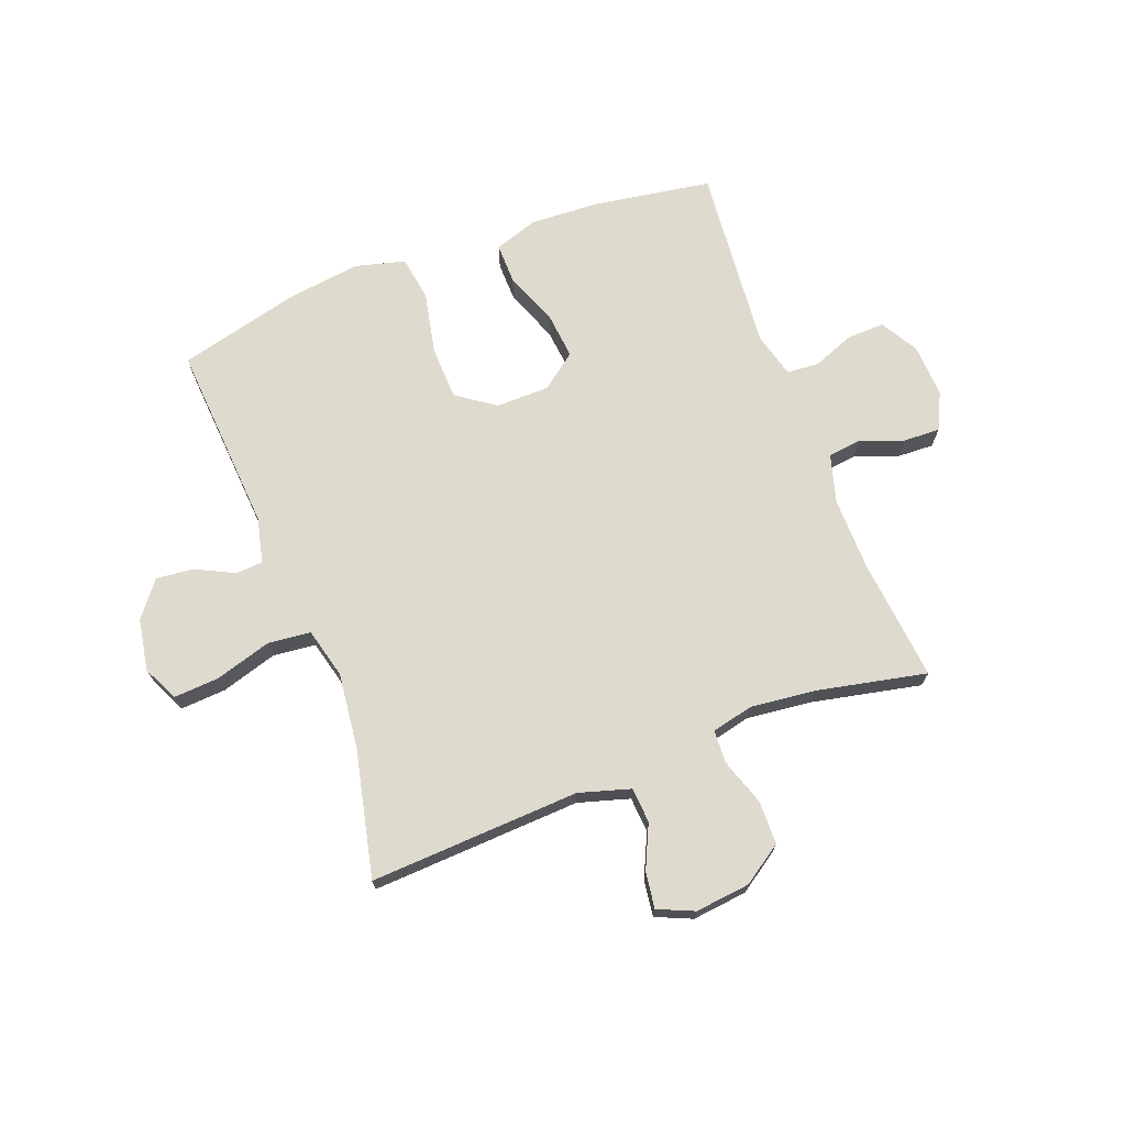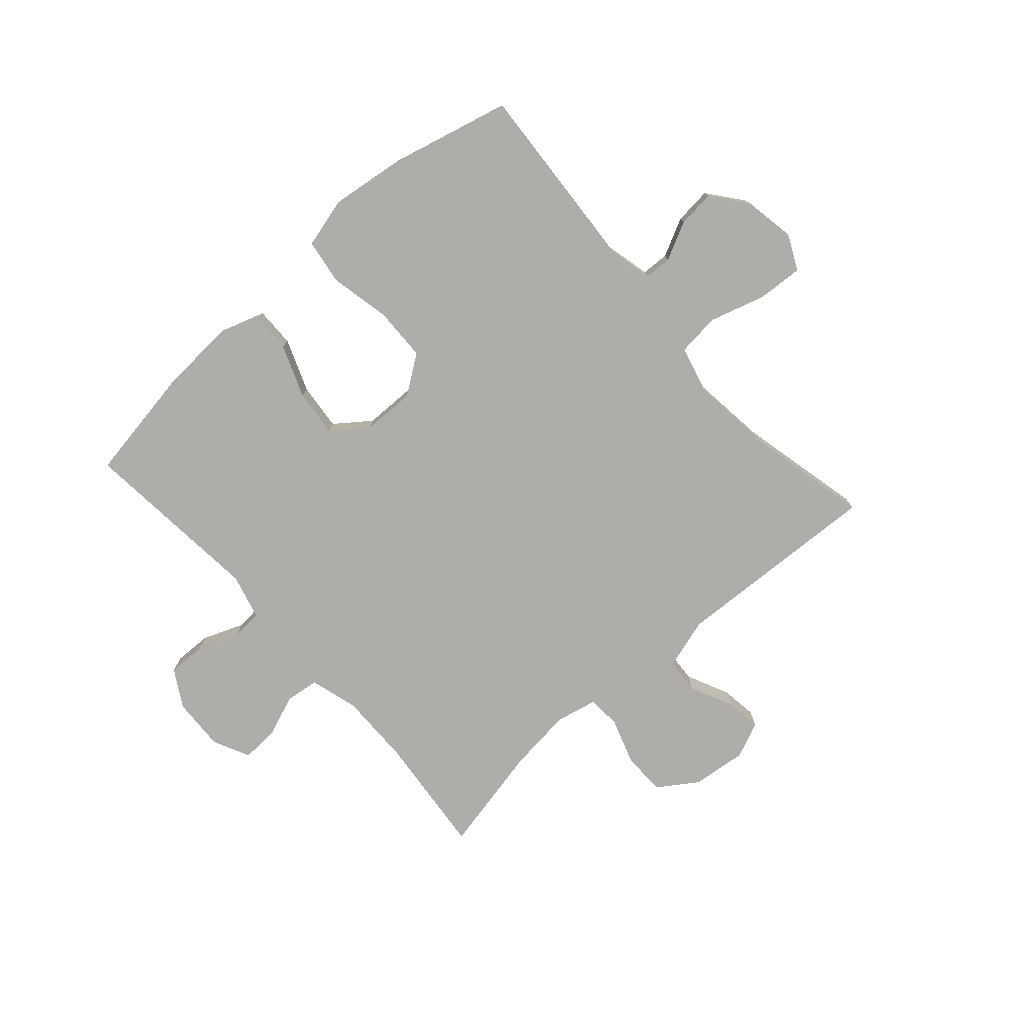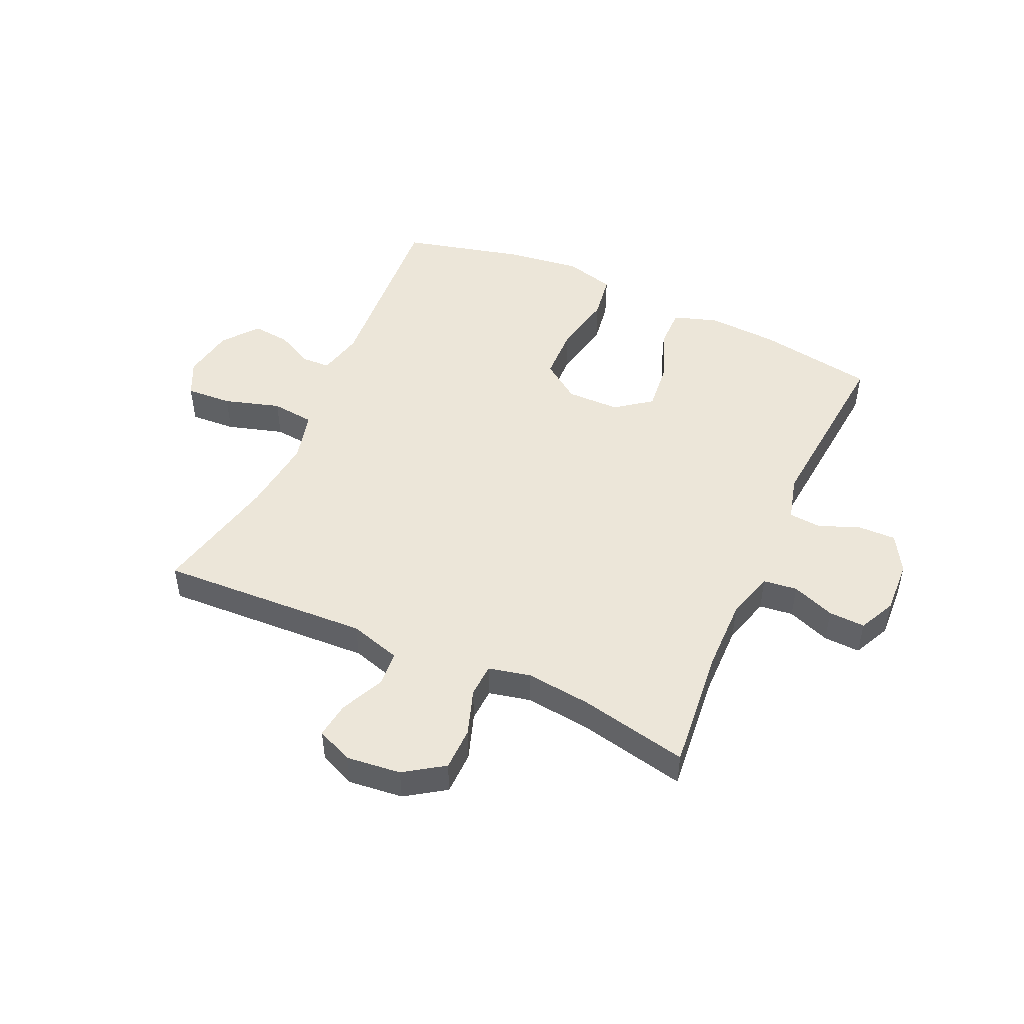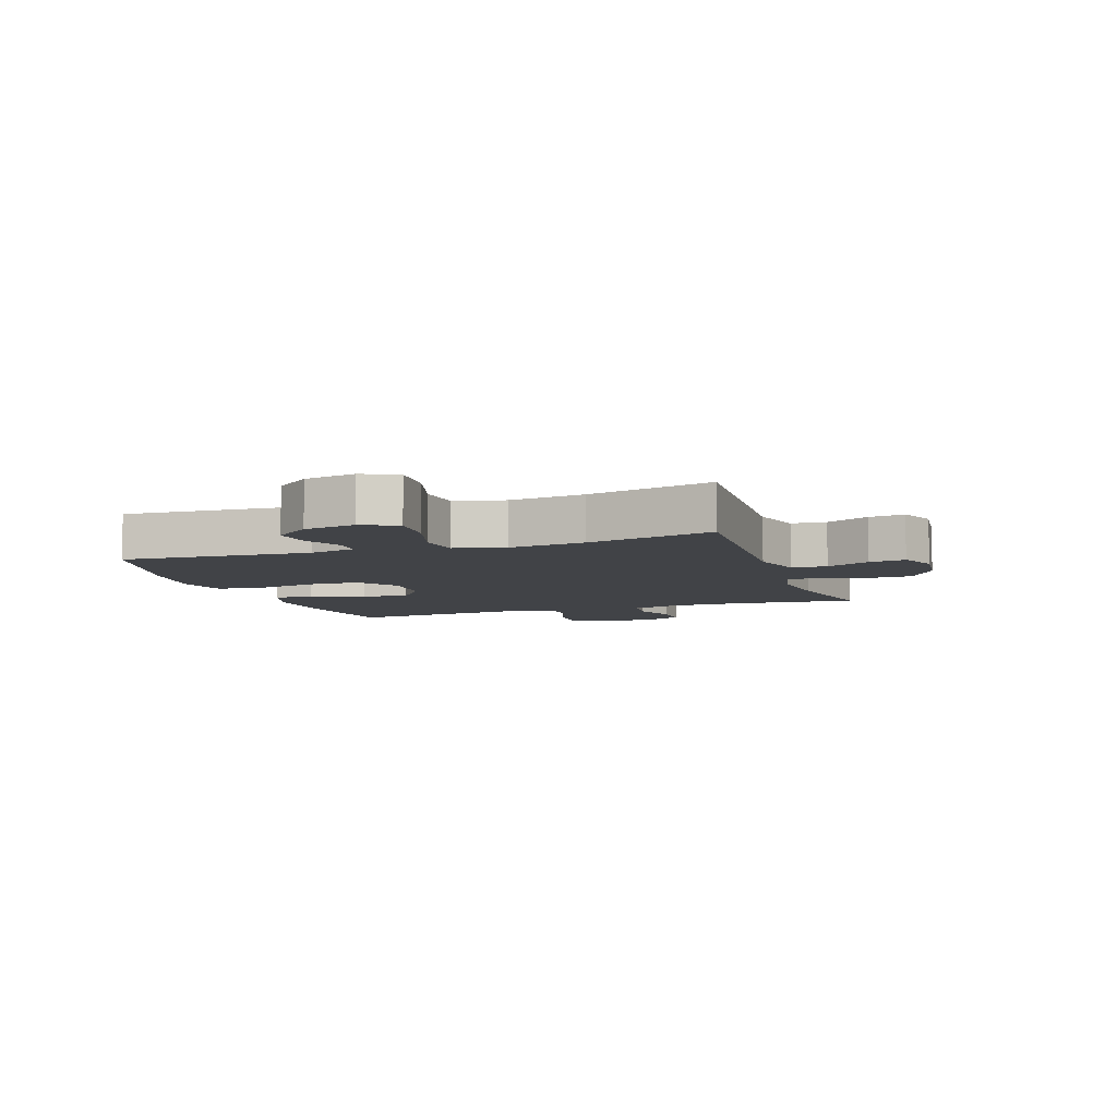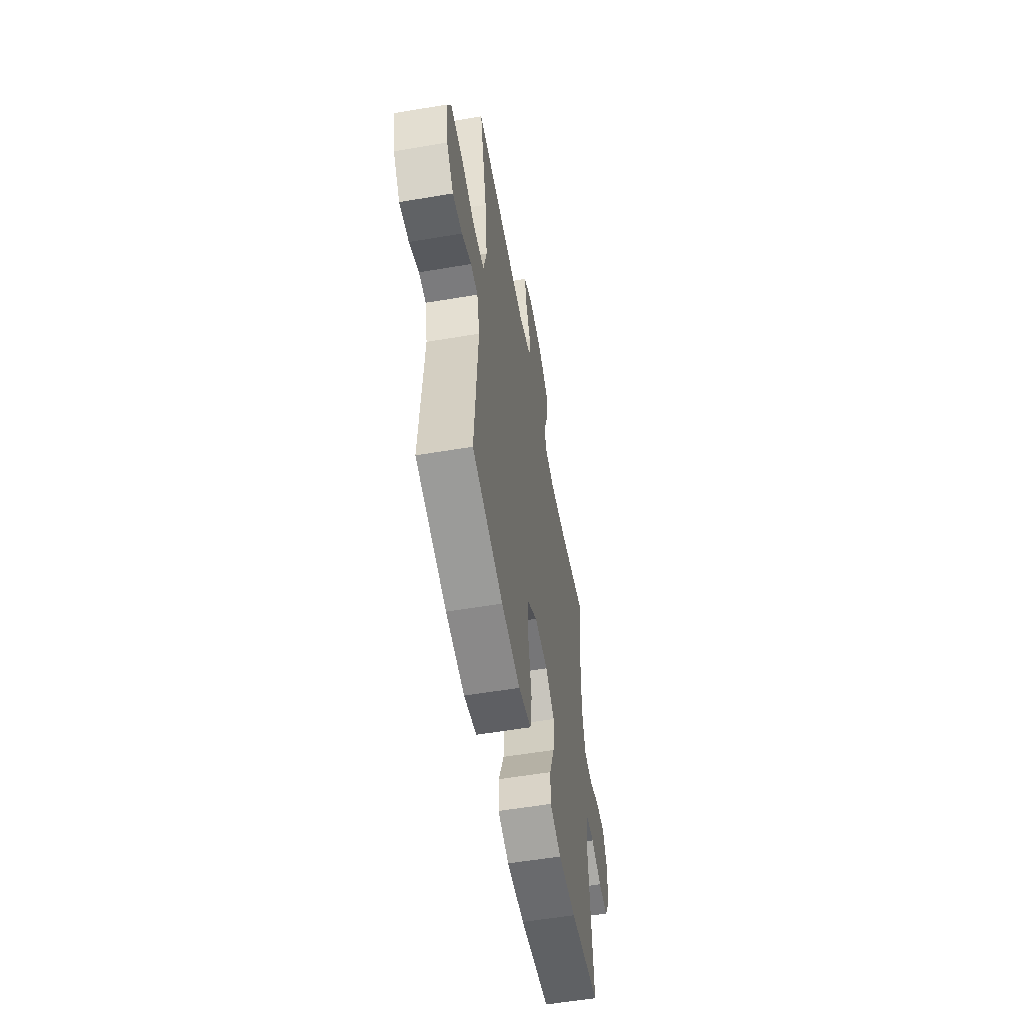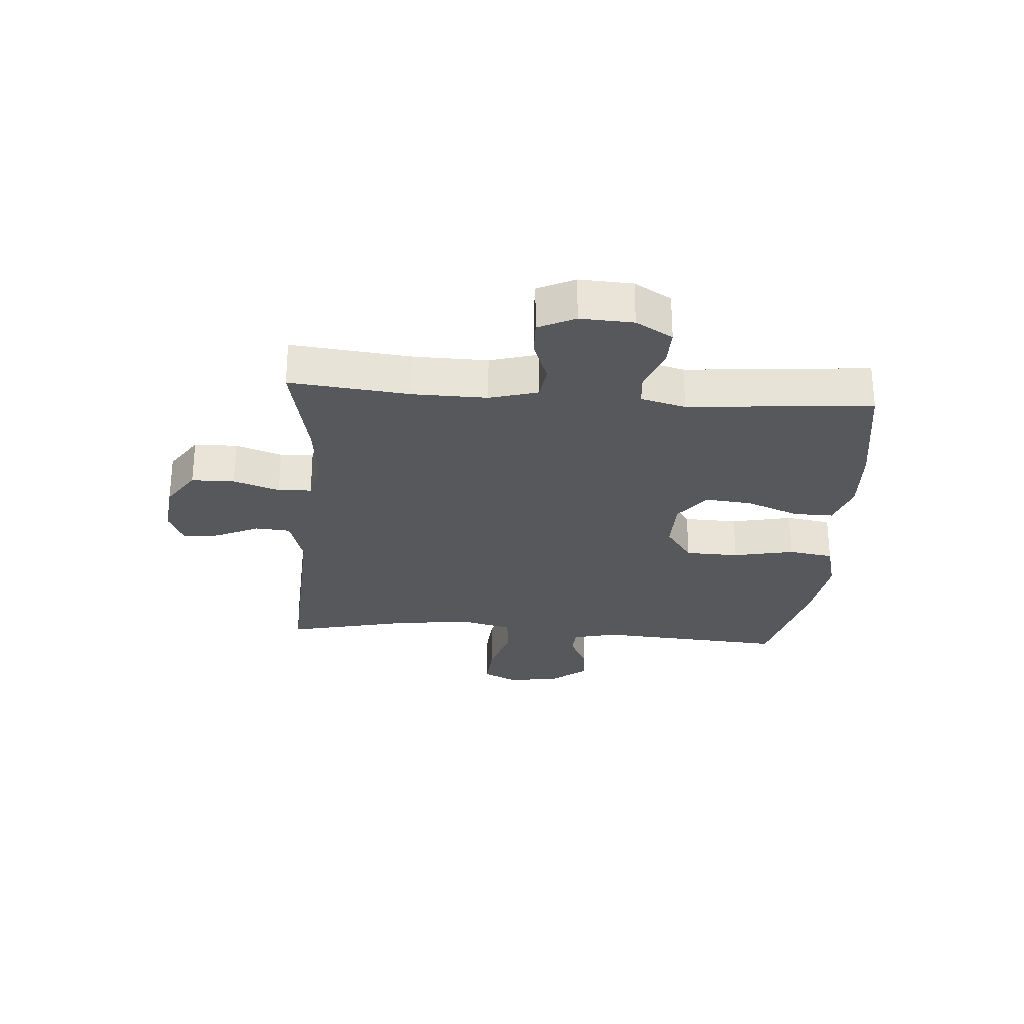
<metadata>
{"format":"obj","ext":"obj","renderer":"f3d","projection":"perspective","resolution":1024,"background":"white","views":[{"elev":71.1,"azim":-20.8,"up":"+Y"},{"elev":-77.3,"azim":-138.3,"up":"+Y"},{"elev":49.0,"azim":24.4,"up":"+Y"},{"elev":-7.3,"azim":-71.1,"up":"+Y"},{"elev":-56.0,"azim":-79.9,"up":"+Z"},{"elev":-27.8,"azim":85.7,"up":"+Y"}]}
</metadata>
<code>
o path124
v -0.2905 0.0375 -0.5718
v -0.1619 0.0375 -0.5889
v -0.07472 0.0375 -0.5662
v -0.06253 0.0375 -0.4871
v -0.08471 0.0375 -0.3805
v -0.08201 0.0375 -0.2868
v -0.01472 0.0375 -0.2391
v 0.07866 0.0375 -0.2405
v 0.1401 0.0375 -0.287
v 0.1316 0.0375 -0.3698
v 0.09565 0.0375 -0.462
v 0.09463 0.0375 -0.5322
v 0.1718 0.0375 -0.5578
v 0.2936 0.0375 -0.5512
v 0.4988 0.0375 -0.5182
v 0.4699 0.0375 -0.1956
v 0.4908 0.0375 -0.1166
v 0.5465 0.0375 -0.112
v 0.6195 0.0375 -0.1404
v 0.6854 0.0375 -0.1422
v 0.7236 0.0375 -0.07733
v 0.7283 0.0375 0.0162
v 0.6973 0.0375 0.08064
v 0.6333 0.0375 0.07811
v 0.5583 0.0375 0.04994
v 0.499 0.0375 0.05729
v 0.475 0.0375 0.1422
v 0.4768 0.0375 0.2704
v 0.4988 0.0375 0.4837
v 0.3079 0.0375 0.4438
v 0.194 0.0375 0.431
v 0.1204 0.0375 0.4476
v 0.1177 0.0375 0.5063
v 0.1451 0.0375 0.5874
v 0.1438 0.0375 0.663
v 0.07506 0.0375 0.7095
v -0.02097 0.0375 0.7202
v -0.08418 0.0375 0.6926
v -0.07556 0.0375 0.6294
v -0.04038 0.0375 0.5533
v -0.04495 0.0375 0.4917
v -0.1349 0.0375 0.4652
v -0.5029 0.0375 0.4837
v -0.4532 0.0375 0.2628
v -0.4378 0.0375 0.1299
v -0.46 0.0375 0.04167
v -0.5351 0.0375 0.03368
v -0.6332 0.0375 0.06327
v -0.7132 0.0375 0.06821
v -0.7429 0.0375 0.006324
v -0.7269 0.0375 -0.08427
v -0.6789 0.0375 -0.1454
v -0.6132 0.0375 -0.1388
v -0.5471 0.0375 -0.106
v -0.4984 0.0375 -0.1082
v -0.4799 0.0375 -0.1879
v -0.5029 0.0375 -0.5182
v -0.2905 -0.0375 -0.5718
v -0.1619 -0.0375 -0.5889
v -0.07472 -0.0375 -0.5662
v -0.06253 -0.0375 -0.4871
v -0.08471 -0.0375 -0.3805
v -0.08201 -0.0375 -0.2868
v -0.01472 -0.0375 -0.2391
v 0.07866 -0.0375 -0.2405
v 0.1401 -0.0375 -0.287
v 0.1316 -0.0375 -0.3698
v 0.09565 -0.0375 -0.462
v 0.09463 -0.0375 -0.5322
v 0.1718 -0.0375 -0.5578
v 0.2936 -0.0375 -0.5512
v 0.4988 -0.0375 -0.5182
v 0.4699 -0.0375 -0.1956
v 0.4908 -0.0375 -0.1166
v 0.5465 -0.0375 -0.112
v 0.6195 -0.0375 -0.1404
v 0.6854 -0.0375 -0.1422
v 0.7236 -0.0375 -0.07733
v 0.7283 -0.0375 0.0162
v 0.6973 -0.0375 0.08064
v 0.6333 -0.0375 0.07811
v 0.5583 -0.0375 0.04994
v 0.499 -0.0375 0.05729
v 0.475 -0.0375 0.1422
v 0.4768 -0.0375 0.2704
v 0.4988 -0.0375 0.4837
v 0.3079 -0.0375 0.4438
v 0.194 -0.0375 0.431
v 0.1204 -0.0375 0.4476
v 0.1177 -0.0375 0.5063
v 0.1451 -0.0375 0.5874
v 0.1438 -0.0375 0.663
v 0.07506 -0.0375 0.7095
v -0.02097 -0.0375 0.7202
v -0.08418 -0.0375 0.6926
v -0.07556 -0.0375 0.6294
v -0.04038 -0.0375 0.5533
v -0.04495 -0.0375 0.4917
v -0.1349 -0.0375 0.4652
v -0.5029 -0.0375 0.4837
v -0.4532 -0.0375 0.2628
v -0.4378 -0.0375 0.1299
v -0.46 -0.0375 0.04167
v -0.5351 -0.0375 0.03368
v -0.6332 -0.0375 0.06327
v -0.7132 -0.0375 0.06821
v -0.7429 -0.0375 0.006324
v -0.7269 -0.0375 -0.08427
v -0.6789 -0.0375 -0.1454
v -0.6132 -0.0375 -0.1388
v -0.5471 -0.0375 -0.106
v -0.4984 -0.0375 -0.1082
v -0.4799 -0.0375 -0.1879
v -0.5029 -0.0375 -0.5182
v 0.7236 0.0375 -0.07733
v 0.7283 0.0375 0.0162
v 0.6973 0.0375 0.08064
v 0.6973 0.0375 0.08064
v 0.6854 0.0375 -0.1422
v 0.6854 0.0375 -0.1422
v 0.6333 0.0375 0.07811
v 0.6195 0.0375 -0.1404
v 0.5583 0.0375 0.04994
v 0.5465 0.0375 -0.112
v 0.499 0.0375 0.05729
v 0.499 0.0375 0.05729
v 0.4908 0.0375 -0.1166
v 0.4908 0.0375 -0.1166
v 0.475 0.0375 0.1422
v 0.4699 0.0375 -0.1956
v 0.4768 0.0375 0.2704
v 0.4988 0.0375 0.4837
v 0.4988 0.0375 0.4837
v 0.4988 0.0375 -0.5182
v 0.4988 0.0375 -0.5182
v 0.3079 0.0375 0.4438
v 0.2936 0.0375 -0.5512
v 0.194 0.0375 0.431
v 0.1718 0.0375 -0.5578
v 0.1204 0.0375 0.4476
v 0.1204 0.0375 0.4476
v 0.09463 0.0375 -0.5322
v 0.09463 0.0375 -0.5322
v 0.1401 0.0375 -0.287
v 0.1316 0.0375 -0.3698
v 0.1177 0.0375 0.5063
v 0.1451 0.0375 0.5874
v 0.1438 0.0375 0.663
v 0.07506 0.0375 0.7095
v 0.07866 0.0375 -0.2405
v 0.09565 0.0375 -0.462
v -0.01472 0.0375 -0.2391
v -0.02097 0.0375 0.7202
v -0.08201 0.0375 -0.2868
v -0.08418 0.0375 0.6926
v -0.08418 0.0375 0.6926
v -0.04038 0.0375 0.5533
v -0.04495 0.0375 0.4917
v -0.04495 0.0375 0.4917
v -0.07556 0.0375 0.6294
v -0.1349 0.0375 0.4652
v -0.07472 0.0375 -0.5662
v -0.07472 0.0375 -0.5662
v -0.06253 0.0375 -0.4871
v -0.08471 0.0375 -0.3805
v -0.1619 0.0375 -0.5889
v -0.2905 0.0375 -0.5718
v -0.4378 0.0375 0.1299
v -0.46 0.0375 0.04167
v -0.46 0.0375 0.04167
v -0.4532 0.0375 0.2628
v -0.4984 0.0375 -0.1082
v -0.4984 0.0375 -0.1082
v -0.4799 0.0375 -0.1879
v -0.5351 0.0375 0.03368
v -0.5029 0.0375 0.4837
v -0.5029 0.0375 0.4837
v -0.5029 0.0375 -0.5182
v -0.5029 0.0375 -0.5182
v -0.5471 0.0375 -0.106
v -0.6332 0.0375 0.06327
v -0.6132 0.0375 -0.1388
v -0.6789 0.0375 -0.1454
v -0.7132 0.0375 0.06821
v -0.7132 0.0375 0.06821
v -0.7269 0.0375 -0.08427
v -0.7429 0.0375 0.006324
v 0.7236 -0.0375 -0.07733
v 0.7283 -0.0375 0.0162
v 0.6973 -0.0375 0.08064
v 0.6973 -0.0375 0.08064
v 0.6854 -0.0375 -0.1422
v 0.6854 -0.0375 -0.1422
v 0.6333 -0.0375 0.07811
v 0.6195 -0.0375 -0.1404
v 0.5583 -0.0375 0.04994
v 0.5465 -0.0375 -0.112
v 0.499 -0.0375 0.05729
v 0.499 -0.0375 0.05729
v 0.4908 -0.0375 -0.1166
v 0.4908 -0.0375 -0.1166
v 0.475 -0.0375 0.1422
v 0.4699 -0.0375 -0.1956
v 0.4768 -0.0375 0.2704
v 0.4988 -0.0375 0.4837
v 0.4988 -0.0375 0.4837
v 0.4988 -0.0375 -0.5182
v 0.4988 -0.0375 -0.5182
v 0.3079 -0.0375 0.4438
v 0.2936 -0.0375 -0.5512
v 0.194 -0.0375 0.431
v 0.1718 -0.0375 -0.5578
v 0.1204 -0.0375 0.4476
v 0.1204 -0.0375 0.4476
v 0.09463 -0.0375 -0.5322
v 0.09463 -0.0375 -0.5322
v 0.1401 -0.0375 -0.287
v 0.1316 -0.0375 -0.3698
v 0.1177 -0.0375 0.5063
v 0.1451 -0.0375 0.5874
v 0.1438 -0.0375 0.663
v 0.07506 -0.0375 0.7095
v 0.07866 -0.0375 -0.2405
v 0.09565 -0.0375 -0.462
v -0.01472 -0.0375 -0.2391
v -0.02097 -0.0375 0.7202
v -0.08201 -0.0375 -0.2868
v -0.08418 -0.0375 0.6926
v -0.08418 -0.0375 0.6926
v -0.04038 -0.0375 0.5533
v -0.04495 -0.0375 0.4917
v -0.04495 -0.0375 0.4917
v -0.07556 -0.0375 0.6294
v -0.1349 -0.0375 0.4652
v -0.07472 -0.0375 -0.5662
v -0.07472 -0.0375 -0.5662
v -0.06253 -0.0375 -0.4871
v -0.08471 -0.0375 -0.3805
v -0.1619 -0.0375 -0.5889
v -0.2905 -0.0375 -0.5718
v -0.4378 -0.0375 0.1299
v -0.46 -0.0375 0.04167
v -0.46 -0.0375 0.04167
v -0.4532 -0.0375 0.2628
v -0.4984 -0.0375 -0.1082
v -0.4984 -0.0375 -0.1082
v -0.4799 -0.0375 -0.1879
v -0.5351 -0.0375 0.03368
v -0.5029 -0.0375 0.4837
v -0.5029 -0.0375 0.4837
v -0.5029 -0.0375 -0.5182
v -0.5029 -0.0375 -0.5182
v -0.5471 -0.0375 -0.106
v -0.6332 -0.0375 0.06327
v -0.6132 -0.0375 -0.1388
v -0.6789 -0.0375 -0.1454
v -0.7132 -0.0375 0.06821
v -0.7132 -0.0375 0.06821
v -0.7269 -0.0375 -0.08427
v -0.7429 -0.0375 0.006324
f 242 247 227
f 198 197 196
f 202 223 198
f 188 196 195
f 188 195 192
f 242 248 245
f 237 239 235
f 198 223 200
f 242 245 247
f 231 219 230
f 253 254 255
f 238 239 237
f 238 240 239
f 254 253 248
f 223 213 225
f 200 223 217
f 211 204 209
f 255 259 256
f 194 189 190
f 203 210 207
f 227 247 238
f 230 222 233
f 245 248 253
f 226 233 222
f 259 254 260
f 203 218 210
f 213 234 225
f 255 254 259
f 225 242 227
f 213 223 211
f 188 189 194
f 231 234 213
f 230 220 222
f 204 211 202
f 220 230 219
f 202 211 223
f 244 234 249
f 221 222 220
f 234 241 225
f 241 234 244
f 240 238 247
f 240 247 251
f 197 198 200
f 233 226 228
f 260 254 257
f 225 241 242
f 212 224 215
f 219 231 213
f 195 196 197
f 200 217 203
f 209 204 205
f 217 218 203
f 210 218 212
f 196 188 194
f 218 224 212
f 21 22 79 78
f 22 118 191 79
f 120 21 78 193
f 23 24 81 80
f 19 20 77 76
f 24 25 82 81
f 18 19 76 75
f 25 126 199 82
f 128 18 75 201
f 26 27 84 83
f 16 17 74 73
f 28 133 206 85
f 27 28 85 84
f 135 16 73 208
f 29 30 87 86
f 14 15 72 71
f 30 31 88 87
f 13 14 71 70
f 31 141 214 88
f 143 13 70 216
f 9 10 67 66
f 33 34 91 90
f 34 35 92 91
f 35 36 93 92
f 8 9 66 65
f 11 12 69 68
f 10 11 68 67
f 32 33 90 89
f 7 8 65 64
f 36 37 94 93
f 6 7 64 63
f 37 156 229 94
f 40 159 232 97
f 39 40 97 96
f 38 39 96 95
f 41 42 99 98
f 163 4 61 236
f 4 5 62 61
f 2 3 60 59
f 5 6 63 62
f 1 2 59 58
f 45 170 243 102
f 44 45 102 101
f 173 56 113 246
f 46 47 104 103
f 177 44 101 250
f 42 43 100 99
f 179 1 58 252
f 56 57 114 113
f 54 55 112 111
f 47 48 105 104
f 53 54 111 110
f 52 53 110 109
f 48 185 258 105
f 51 52 109 108
f 50 51 108 107
f 49 50 107 106
f 169 154 174
f 125 123 124
f 129 125 150
f 115 122 123
f 115 119 122
f 169 172 175
f 164 162 166
f 125 127 150
f 169 174 172
f 158 157 146
f 180 182 181
f 165 164 166
f 165 166 167
f 181 175 180
f 150 152 140
f 127 144 150
f 138 136 131
f 182 183 186
f 121 117 116
f 130 134 137
f 154 165 174
f 157 160 149
f 172 180 175
f 153 149 160
f 186 187 181
f 130 137 145
f 140 152 161
f 182 186 181
f 152 154 169
f 140 138 150
f 115 121 116
f 158 140 161
f 157 149 147
f 131 129 138
f 147 146 157
f 129 150 138
f 171 176 161
f 148 147 149
f 161 152 168
f 168 171 161
f 167 174 165
f 167 178 174
f 124 127 125
f 160 155 153
f 187 184 181
f 152 169 168
f 139 142 151
f 146 140 158
f 122 124 123
f 127 130 144
f 136 132 131
f 144 130 145
f 137 139 145
f 123 121 115
f 145 139 151

</code>
